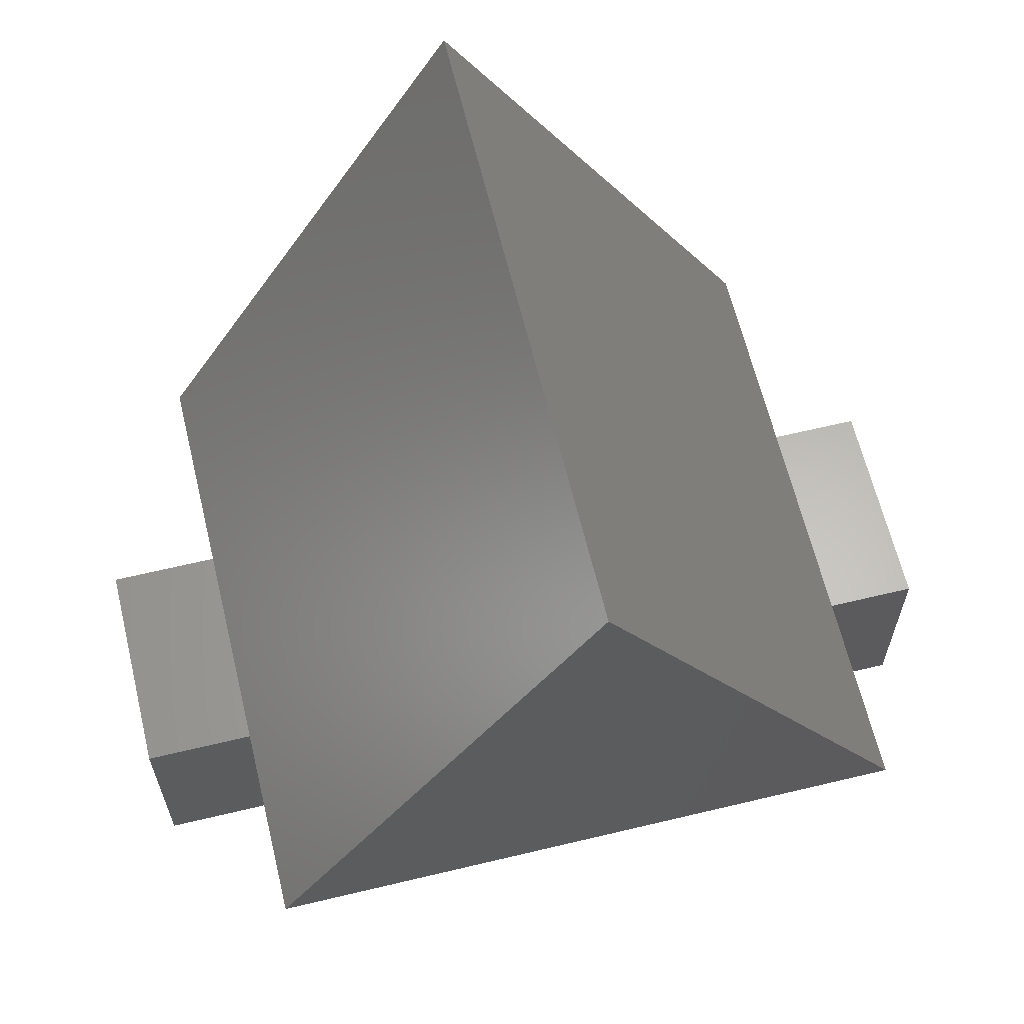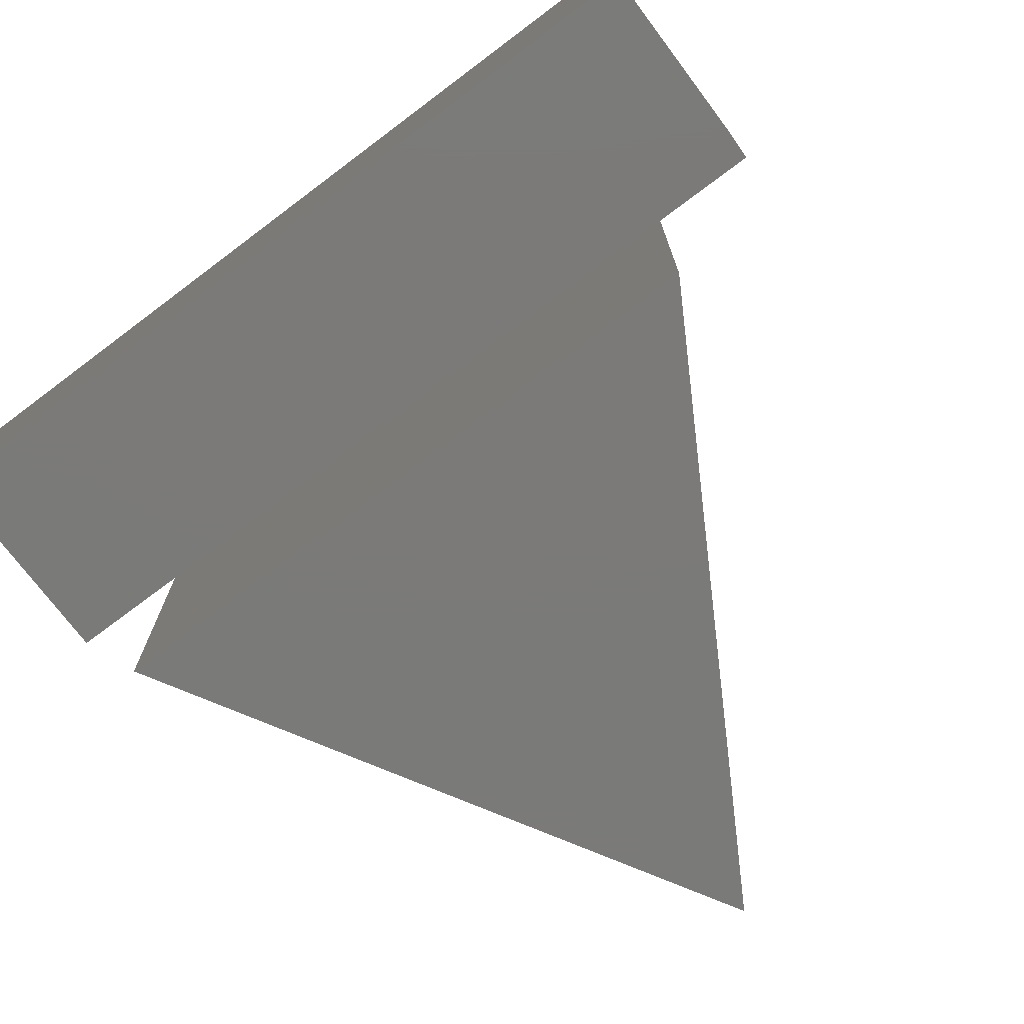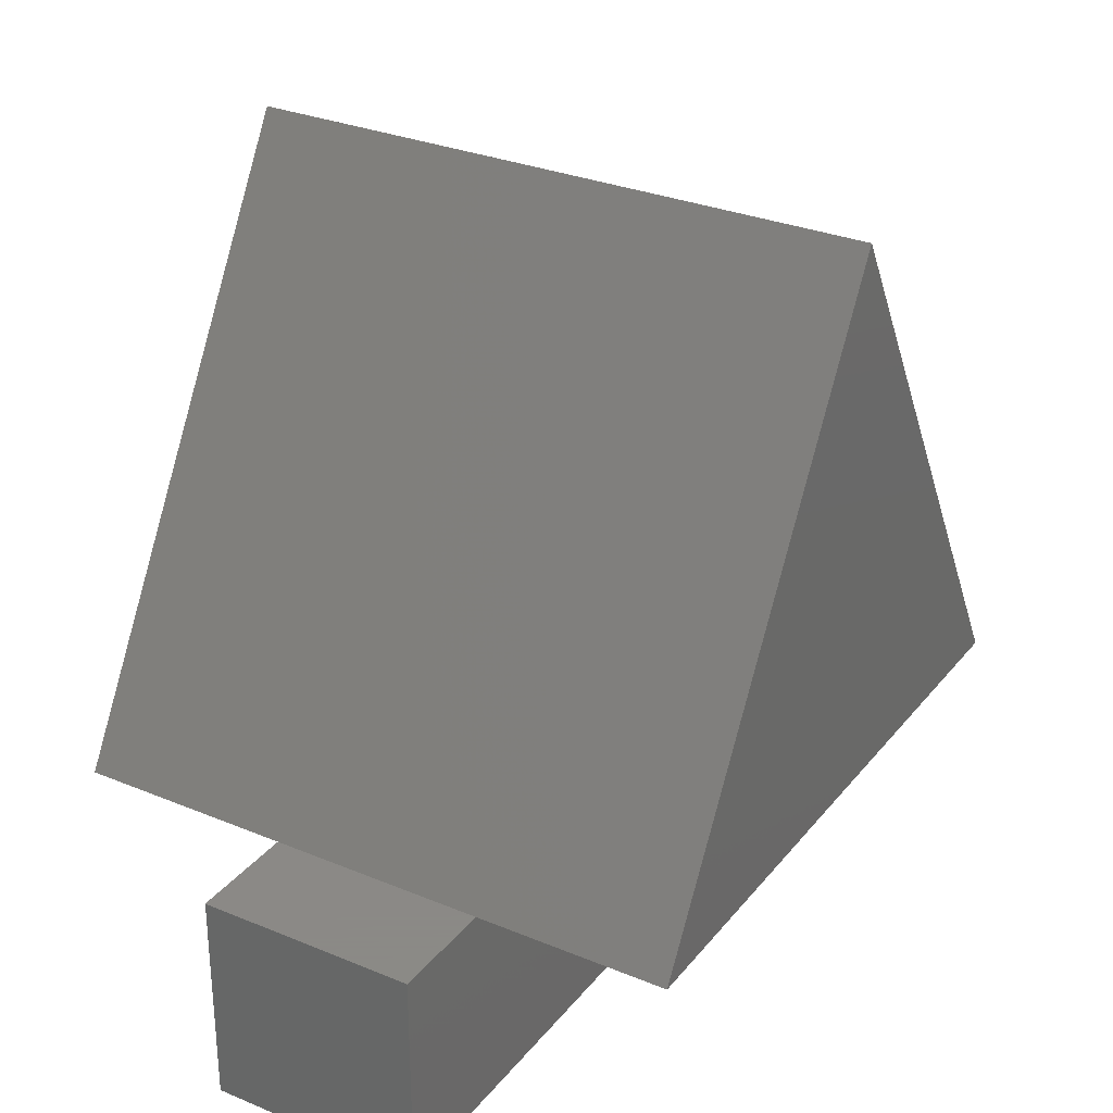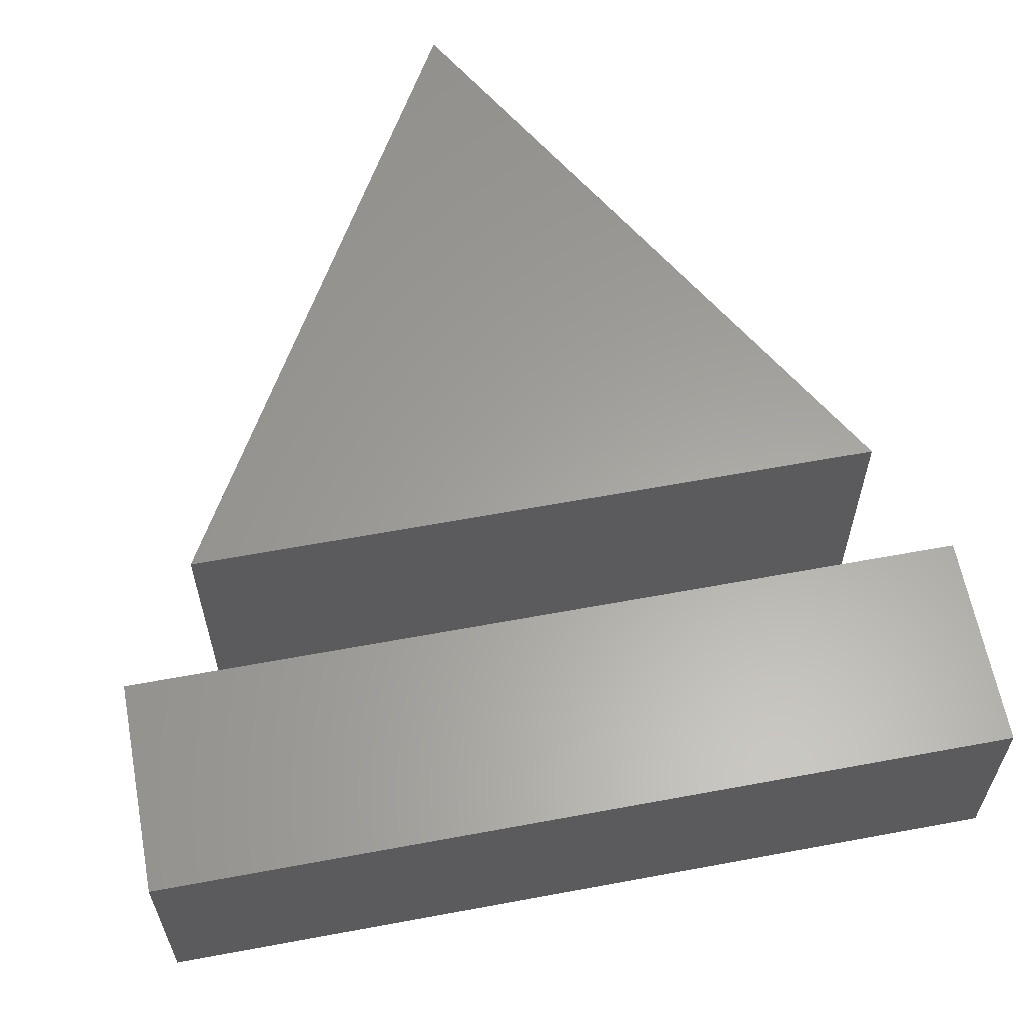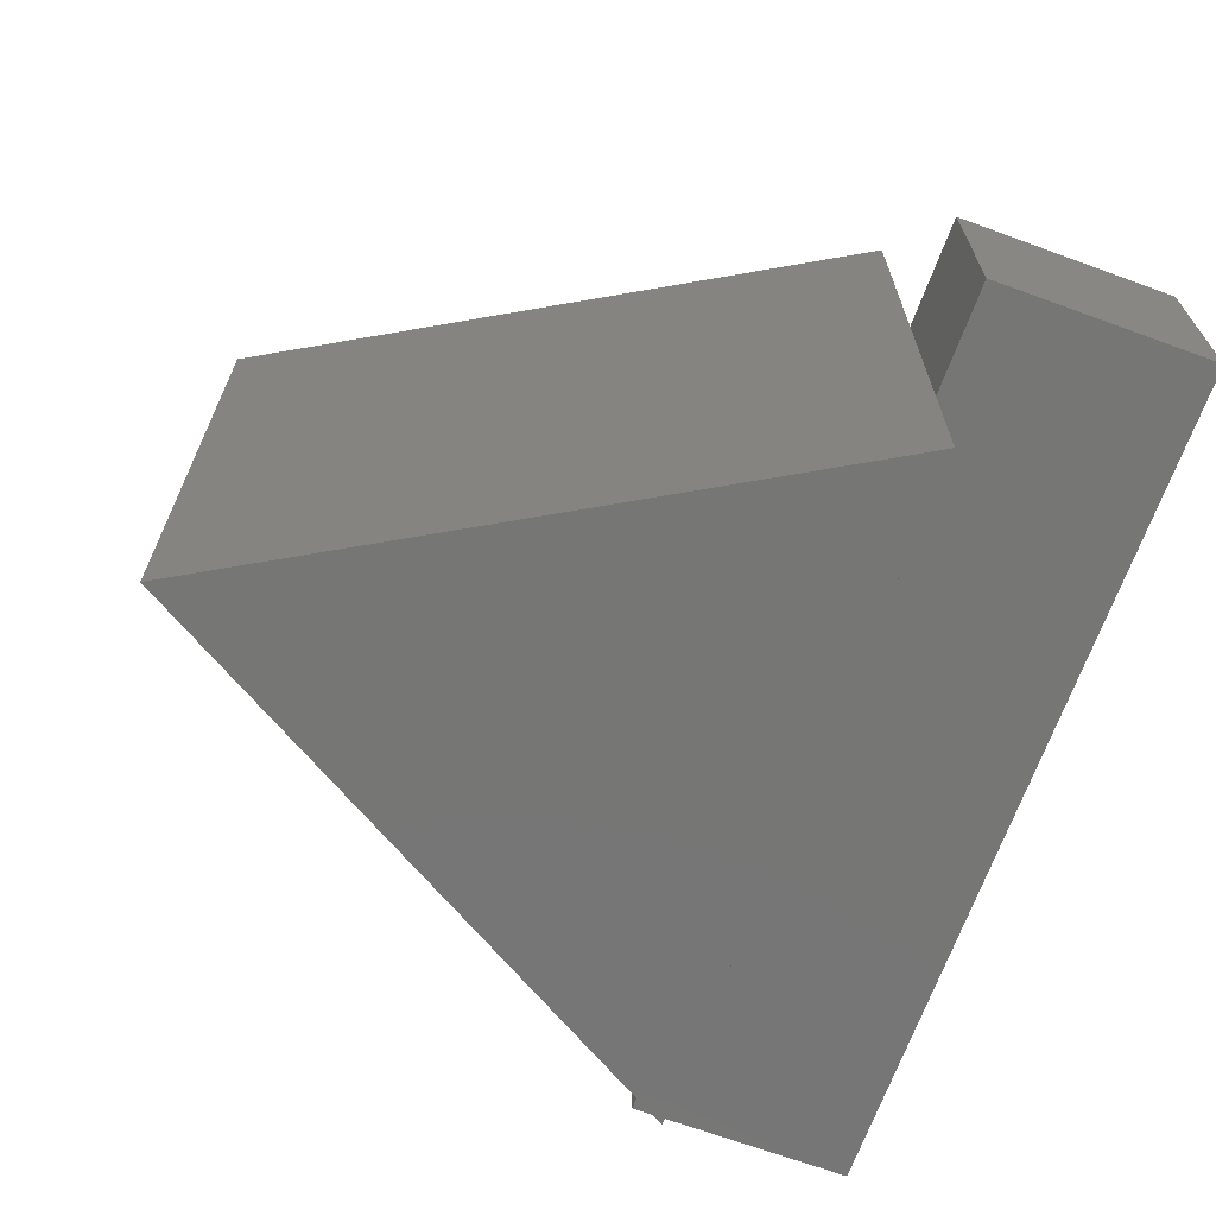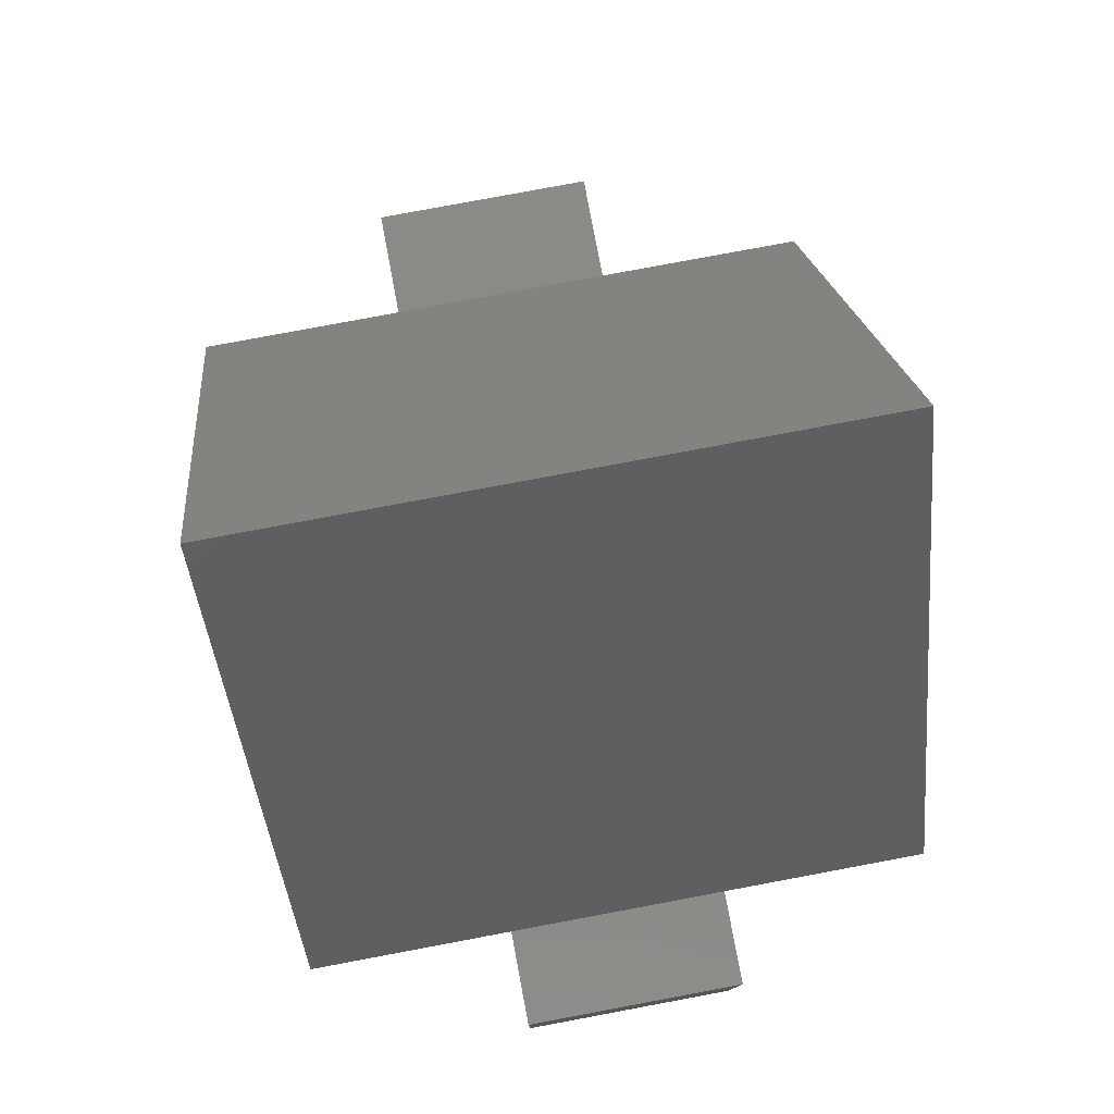
<metadata>
{"format":"stl","ext":"stl","renderer":"f3d","projection":"perspective","resolution":1024,"background":"white","views":[{"elev":63.6,"azim":-13.6,"up":"+Z"},{"elev":-73.4,"azim":-143.1,"up":"+Y"},{"elev":30.0,"azim":121.2,"up":"+Z"},{"elev":61.5,"azim":169.3,"up":"+Y"},{"elev":-68.5,"azim":69.9,"up":"+Y"},{"elev":79.1,"azim":79.4,"up":"+Z"}]}
</metadata>
<code>
# stl→obj: 14 verts, 20 faces
v -0.7421 -0.73 0.29
v 0.02 0.73 1.61
v -0.7421 0.73 0.29
v 0.02 -0.73 1.61
v 0.7821 0.73 0.29
v 0.7821 -0.73 0.29
v 1 -0.255 0.255
v 1 0.255 -0.255
v 1 0.255 0.255
v 1 -0.255 -0.255
v -1 0.255 0.255
v -1 -0.255 0.255
v -1 -0.255 -0.255
v -1 0.255 -0.255
f 1 2 3
f 2 1 4
f 1 5 6
f 5 1 3
f 4 1 6
f 4 5 2
f 5 4 6
f 5 3 2
f 7 8 9
f 8 7 10
f 11 7 9
f 7 11 12
f 13 8 10
f 8 13 14
f 13 7 12
f 7 13 10
f 13 11 14
f 11 13 12
f 8 11 9
f 11 8 14

</code>
